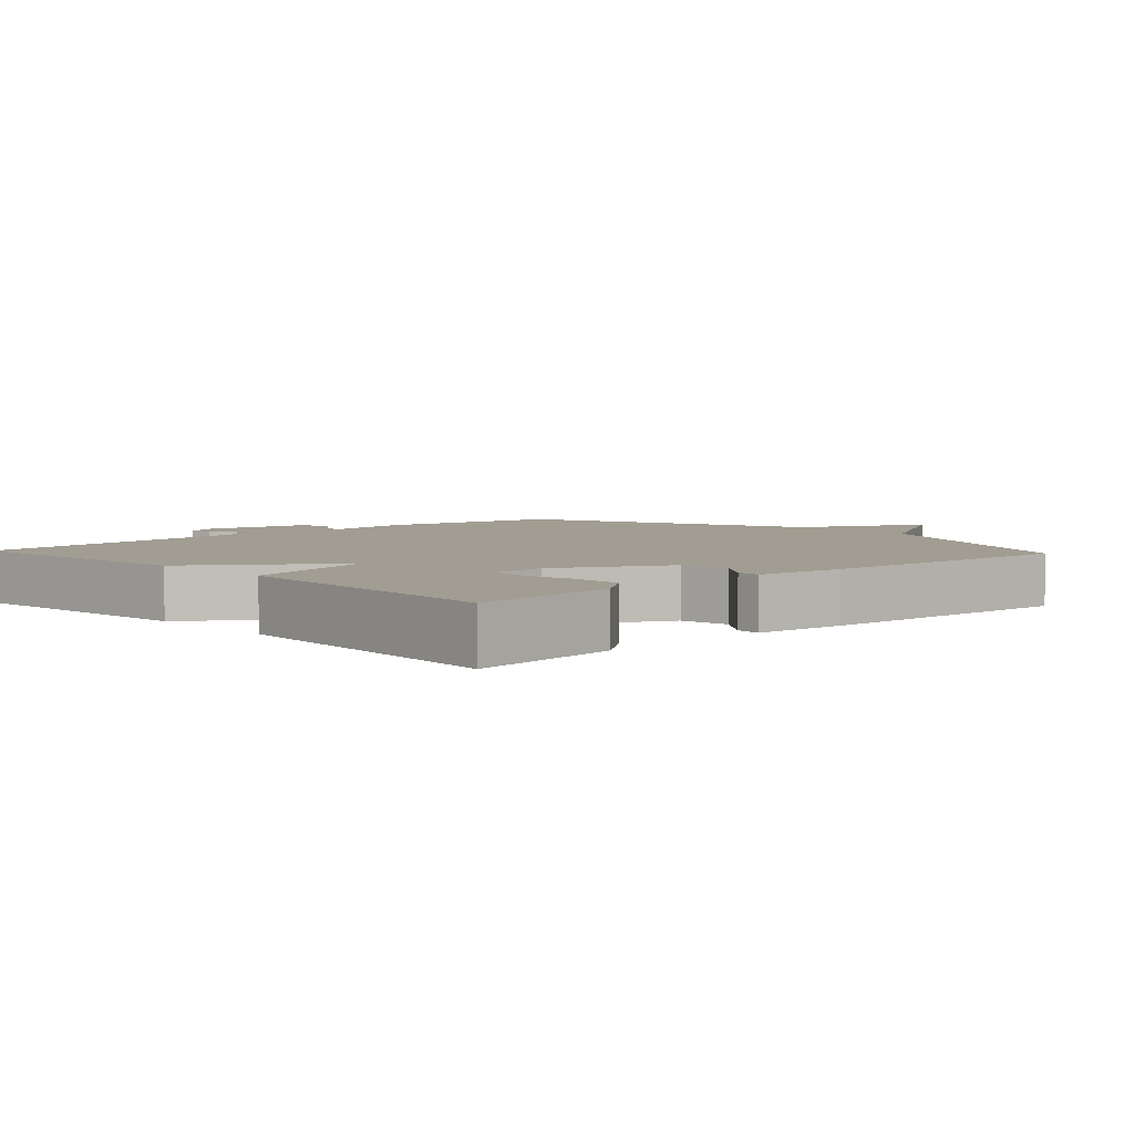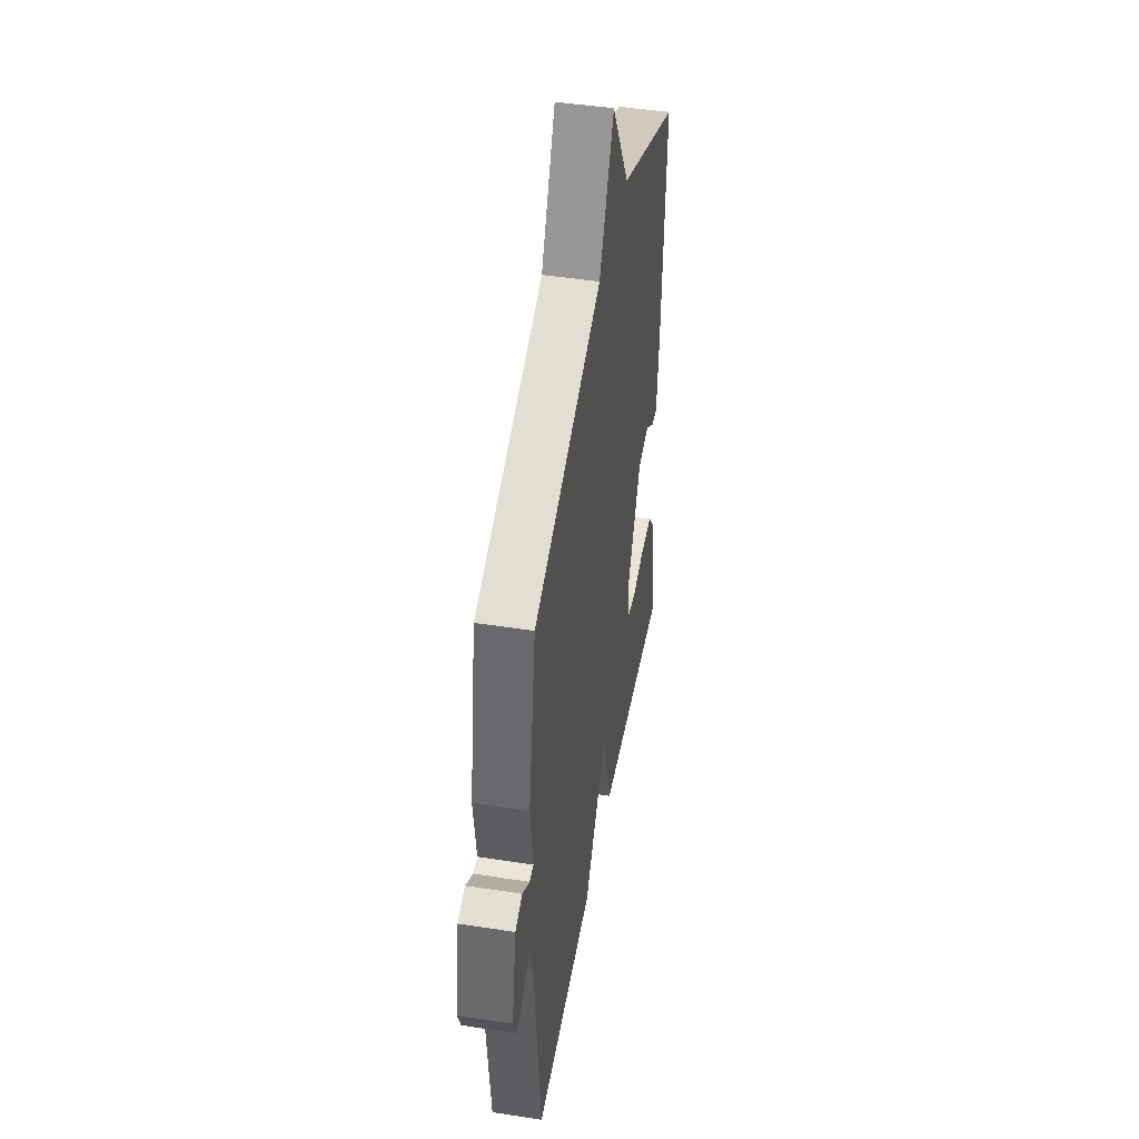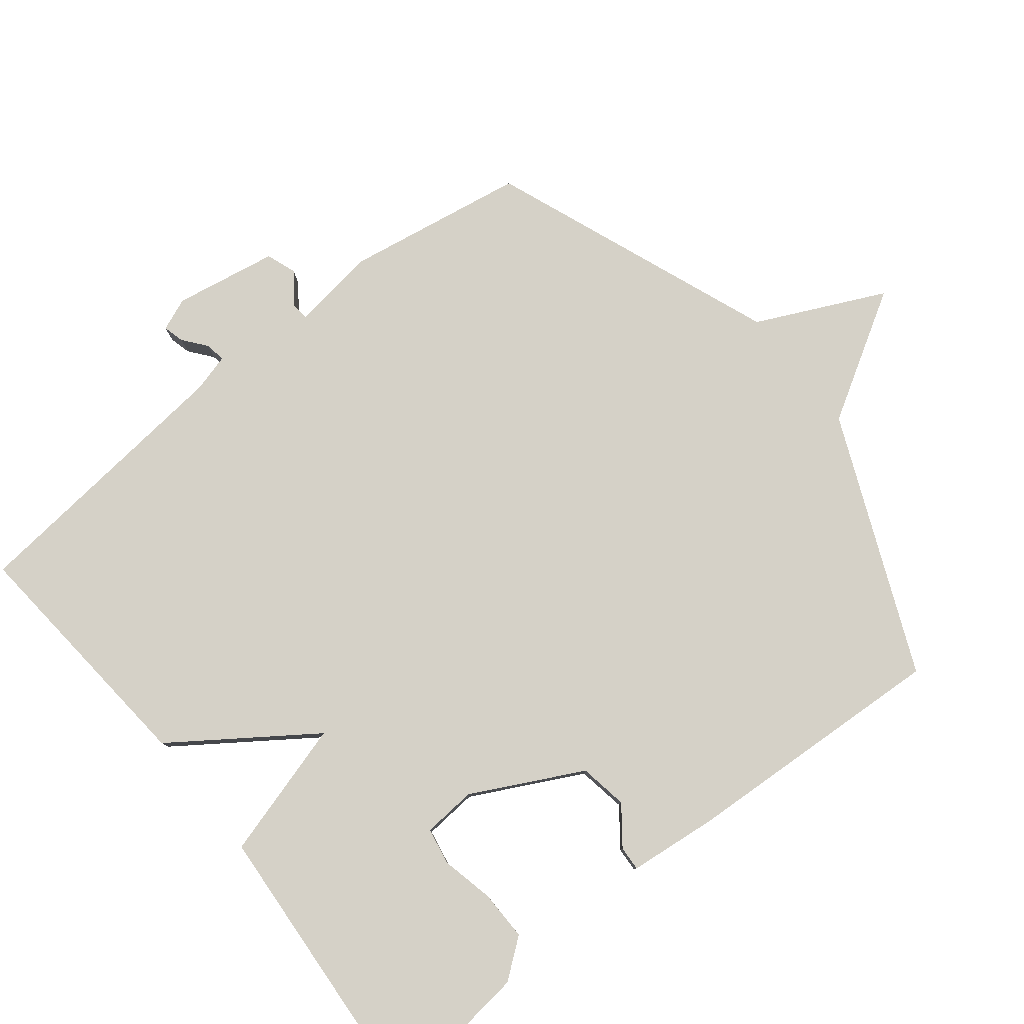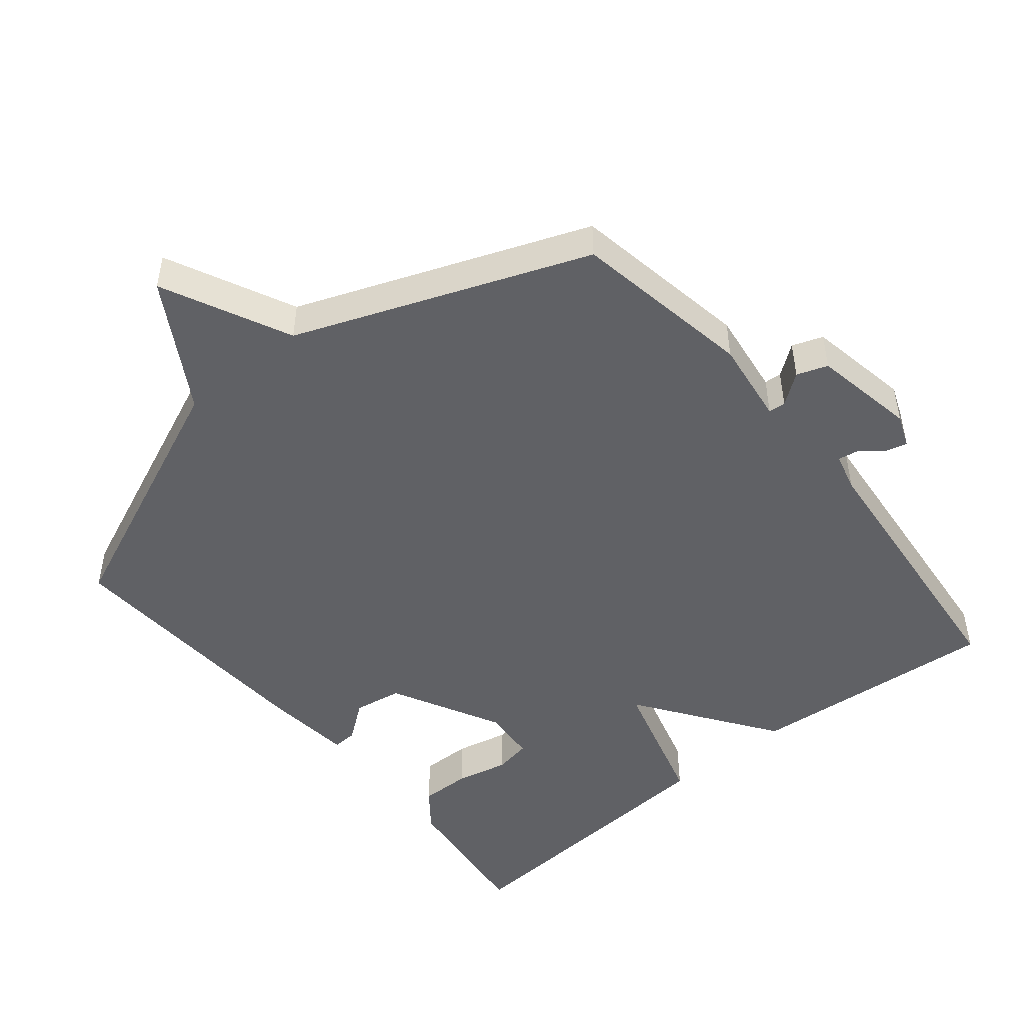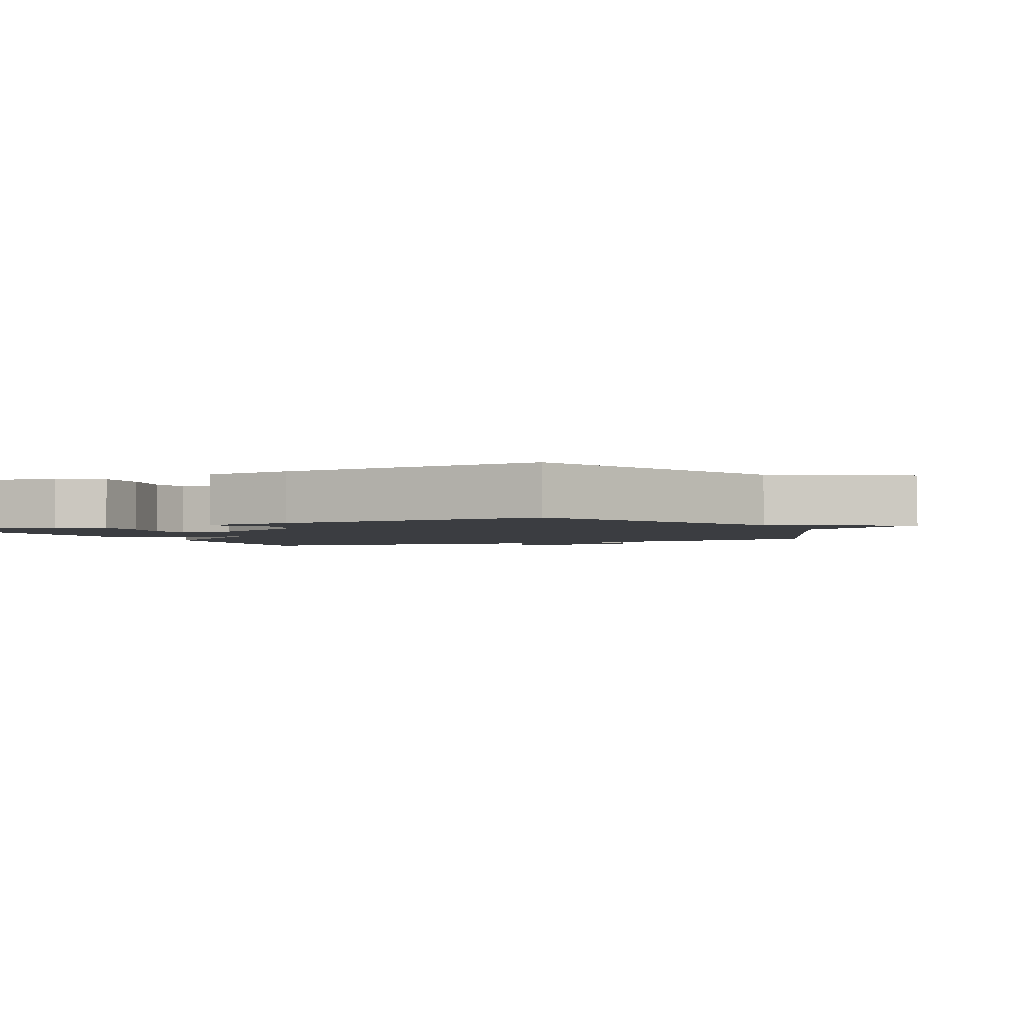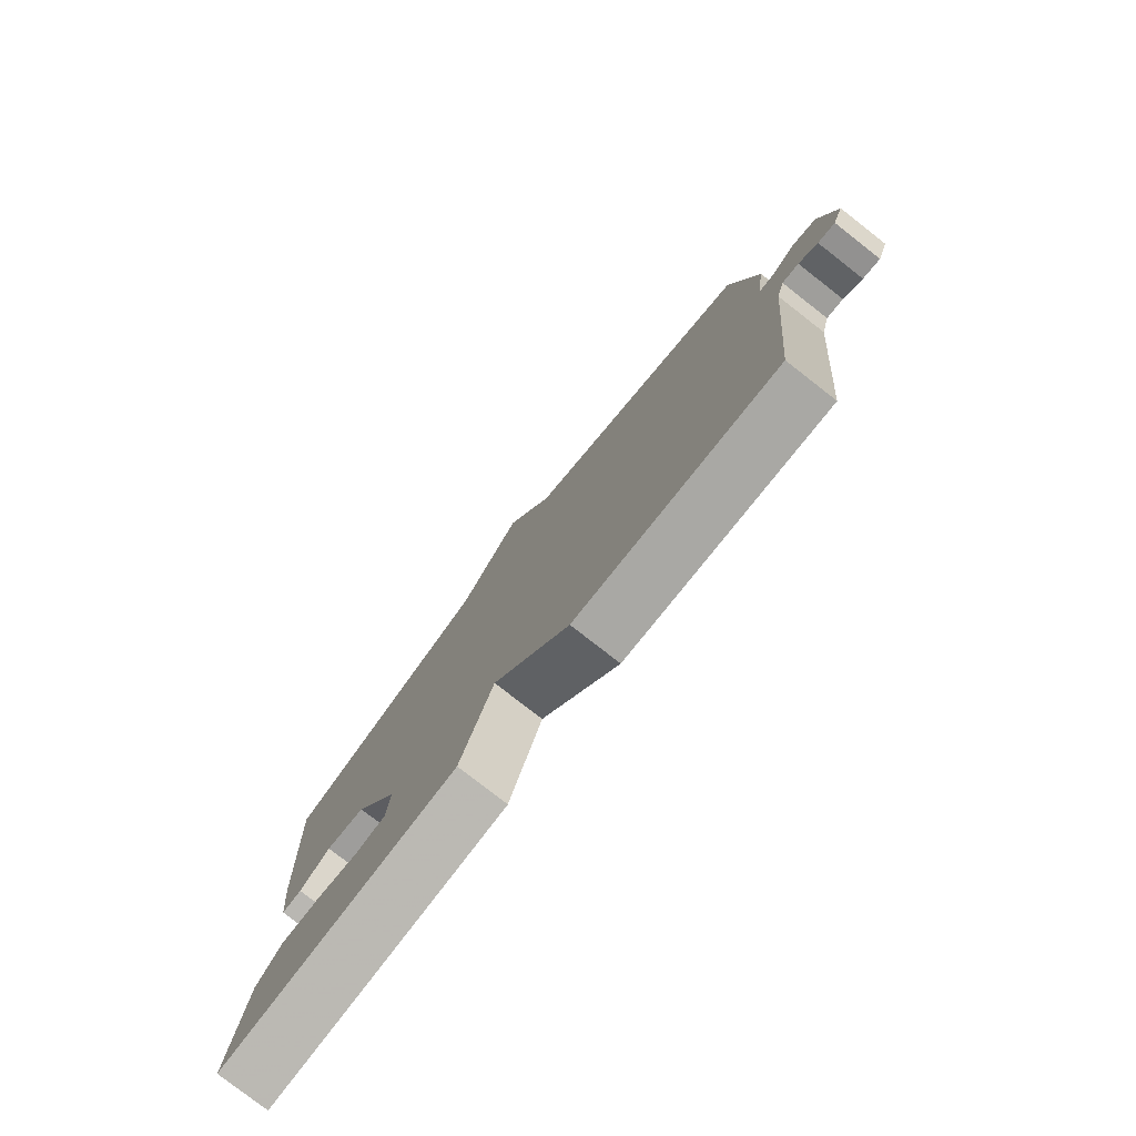
<metadata>
{"format":"obj","ext":"obj","renderer":"f3d","projection":"perspective","resolution":1024,"background":"white","views":[{"elev":4.7,"azim":-133.0,"up":"+Y"},{"elev":45.6,"azim":100.2,"up":"+Z"},{"elev":79.5,"azim":-128.6,"up":"+Y"},{"elev":-48.3,"azim":39.4,"up":"+Y"},{"elev":-2.4,"azim":-64.2,"up":"+Y"},{"elev":-79.3,"azim":52.1,"up":"+Z"}]}
</metadata>
<code>
v 0.5 0.07 -0.5
v 0.133 0.07 -0.469
v -0.009 0.07 -0.267
v -0.067 0.07 -0.469
v -0.5 0.07 -0.5
v -0.474 0.07 -0.28
v -0.43 0.07 -0.223
v -0.356 0.07 -0.224
v -0.279 0.07 -0.241
v -0.225 0.07 -0.231
v -0.219 0.07 -0.152
v -0.302 0.07 0.009
v -0.373 0.07 0.021
v -0.428 0.07 -0.021
v -0.464 0.07 -0.023
v -0.478 0.07 0.108
v -0.5 0.07 0.5
v -0.123 0.07 0.663
v -0.012 0.07 0.85
v 0.077 0.07 0.663
v 0.5 0.07 0.5
v 0.545 0.07 0.235
v 0.528 0.07 0.111
v 0.553 0.07 0.109
v 0.598 0.07 0.143
v 0.643 0.07 0.127
v 0.67 0.07 -0.024
v 0.651 0.07 -0.072
v 0.62 0.07 -0.064
v 0.586 0.07 -0.037
v 0.556 0.07 -0.032
v 0.541 0.07 -0.088
v 0.5 0 -0.5
v 0.133 0 -0.469
v -0.009 0 -0.267
v -0.067 0 -0.469
v -0.5 0 -0.5
v -0.474 0 -0.28
v -0.43 0 -0.223
v -0.356 0 -0.224
v -0.279 0 -0.241
v -0.225 0 -0.231
v -0.219 0 -0.152
v -0.302 0 0.009
v -0.373 0 0.021
v -0.428 0 -0.021
v -0.464 0 -0.023
v -0.478 0 0.108
v -0.5 0 0.5
v -0.123 0 0.663
v -0.012 0 0.85
v 0.077 0 0.663
v 0.5 0 0.5
v 0.545 0 0.235
v 0.528 0 0.111
v 0.553 0 0.109
v 0.598 0 0.143
v 0.643 0 0.127
v 0.67 0 -0.024
v 0.651 0 -0.072
v 0.62 0 -0.064
v 0.586 0 -0.037
v 0.556 0 -0.032
v 0.541 0 -0.088
f 28 29 30
f 27 28 30
f 26 27 30
f 25 26 30
f 24 25 30
f 23 24 30 31
f 20 21 22 23
f 20 23 31 32
f 18 19 20
f 17 18 20
f 16 17 20
f 15 16 20
f 14 15 20
f 13 14 20
f 12 13 20 32
f 7 8 9
f 6 7 9
f 5 6 9
f 4 5 9
f 3 4 9 10
f 32 1 2 3
f 11 12 32 3
f 3 10 11
f 62 61 60
f 62 60 59
f 62 59 58
f 62 58 57
f 62 57 56
f 63 62 56 55
f 55 54 53 52
f 64 63 55 52
f 52 51 50
f 52 50 49
f 52 49 48
f 52 48 47
f 52 47 46
f 52 46 45
f 64 52 45 44
f 41 40 39
f 41 39 38
f 41 38 37
f 41 37 36
f 42 41 36 35
f 35 34 33 64
f 35 64 44 43
f 43 42 35
f 1 33 34 2
f 2 34 35 3
f 3 35 36 4
f 4 36 37 5
f 5 37 38 6
f 6 38 39 7
f 7 39 40 8
f 8 40 41 9
f 9 41 42 10
f 10 42 43 11
f 11 43 44 12
f 12 44 45 13
f 13 45 46 14
f 14 46 47 15
f 15 47 48 16
f 16 48 49 17
f 17 49 50 18
f 18 50 51 19
f 19 51 52 20
f 20 52 53 21
f 21 53 54 22
f 22 54 55 23
f 23 55 56 24
f 24 56 57 25
f 25 57 58 26
f 26 58 59 27
f 27 59 60 28
f 28 60 61 29
f 29 61 62 30
f 30 62 63 31
f 31 63 64 32
f 32 64 33 1

</code>
